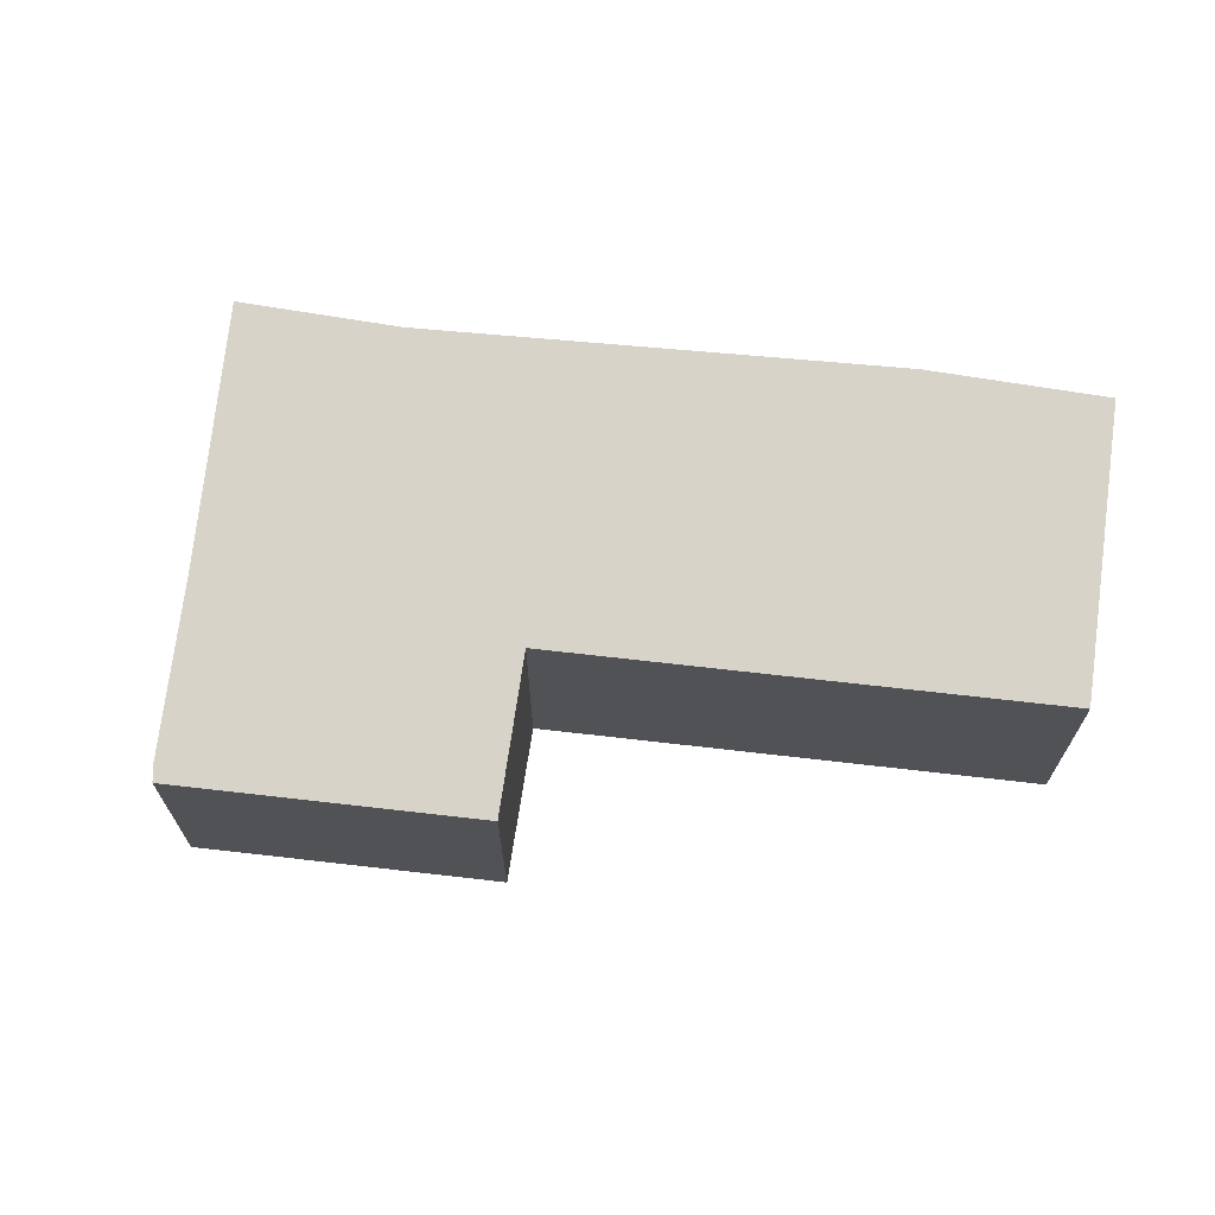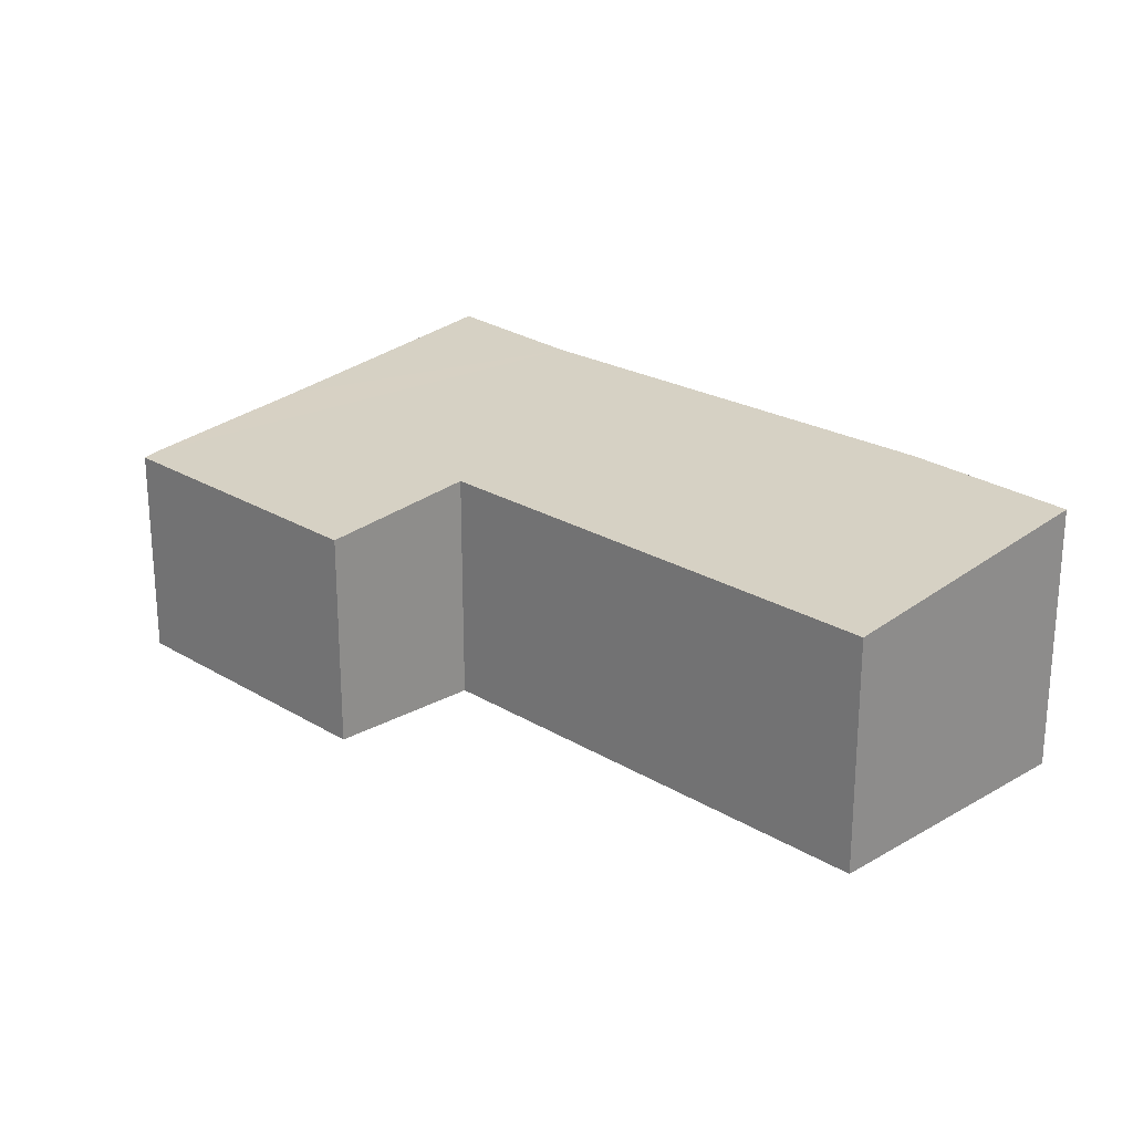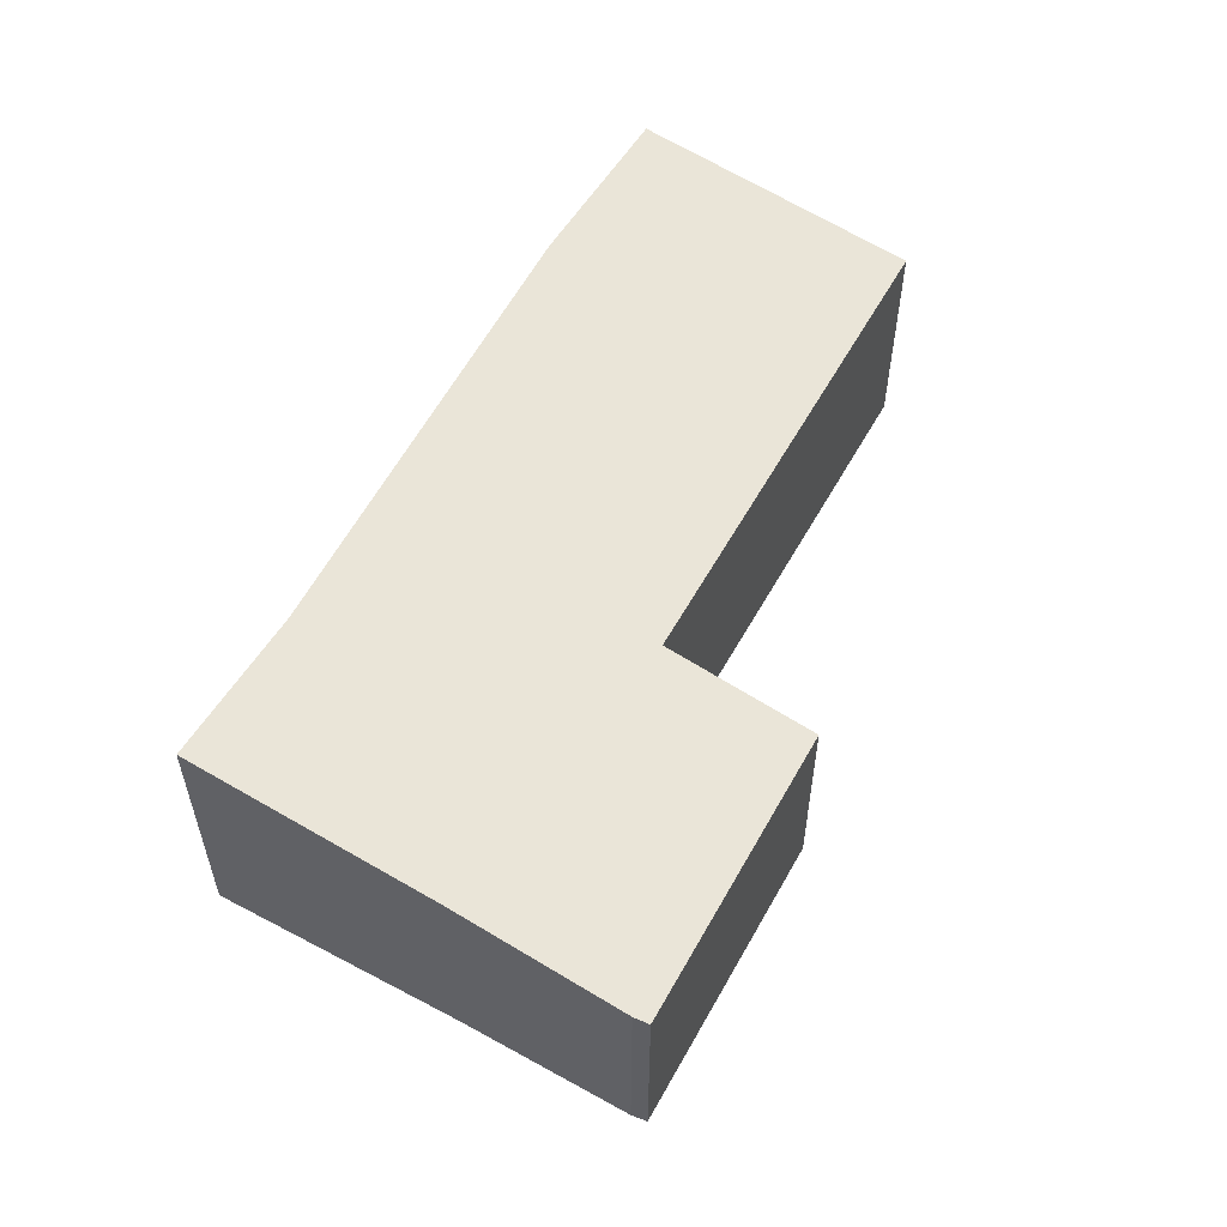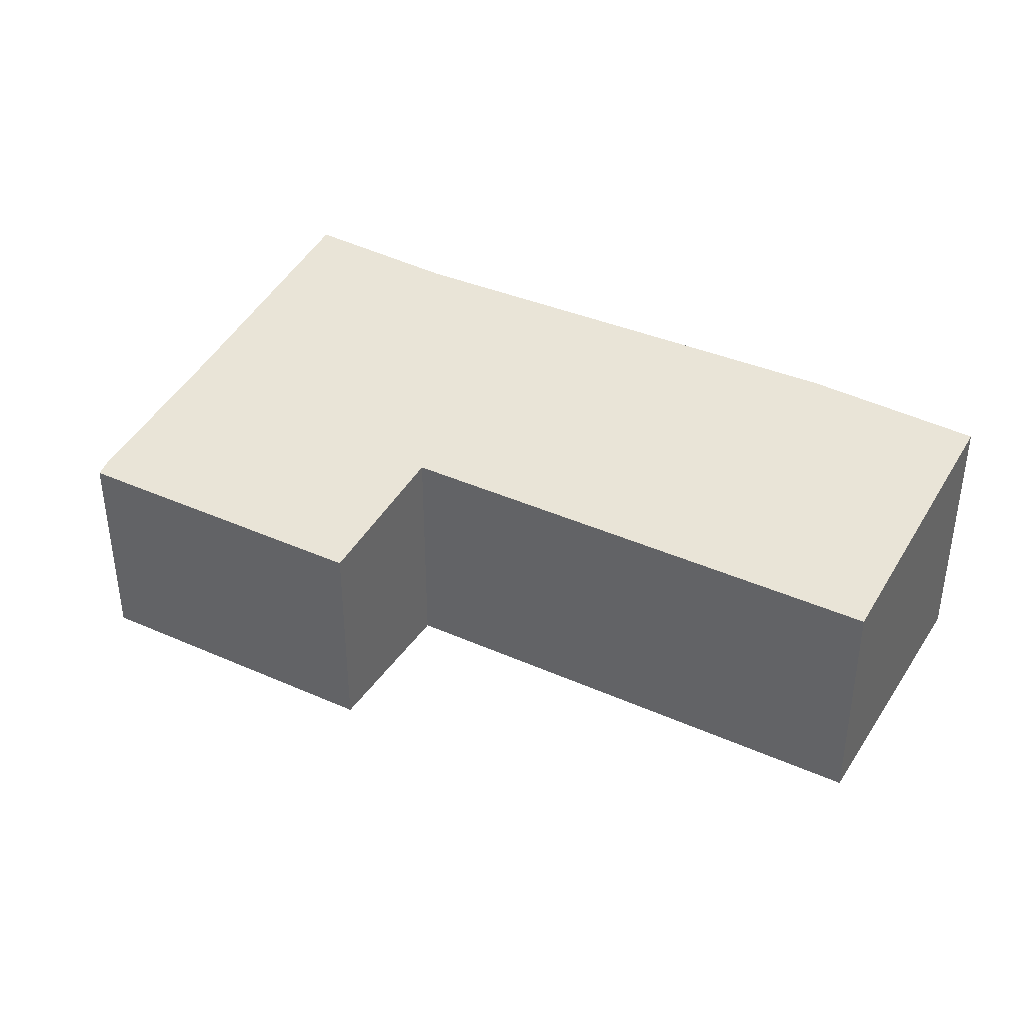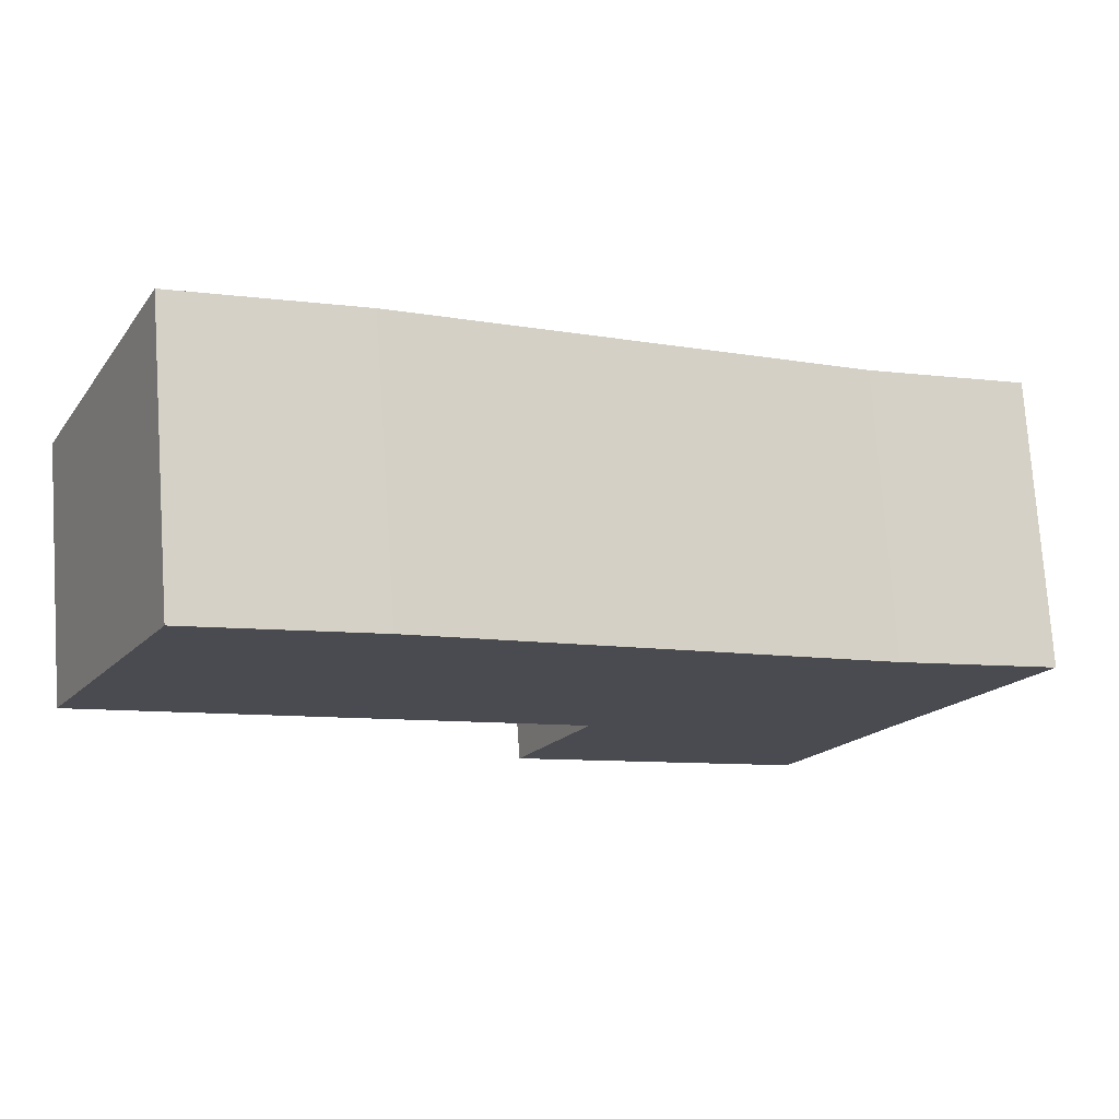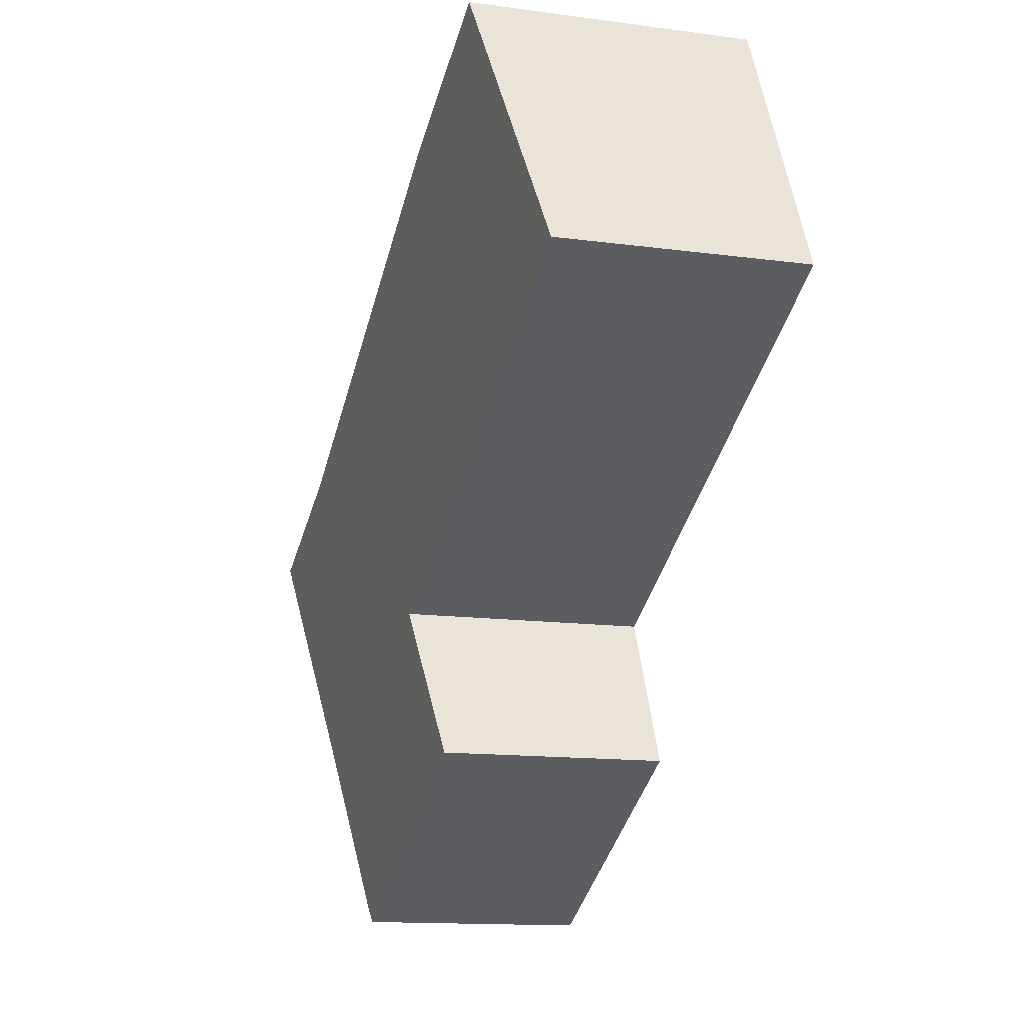
<metadata>
{"format":"obj","ext":"obj","renderer":"f3d","projection":"perspective","resolution":1024,"background":"white","views":[{"elev":69.1,"azim":-146.3,"up":"+Y"},{"elev":23.9,"azim":-107.7,"up":"+Y"},{"elev":57.3,"azim":145.9,"up":"+Y"},{"elev":40.0,"azim":-124.1,"up":"+Y"},{"elev":75.1,"azim":-3.9,"up":"+Z"},{"elev":-13.3,"azim":-107.1,"up":"+Z"}]}
</metadata>
<code>
v  1.792 3.69 3.627
v  6.235 3.221 -3.195
v  0 3.227 1.976e-16
v  4.082 3.701 2.586
v  9.914 3.678 -0.57
v  9.113 2.968 -7.123
v  9.238 2.993 -6.938
v  10.32 3.278 -4.699
v  11.96 3.69 -1.489
v  5.307 2.972 -5.173
v  11.96 9.117e-17 -1.489
v  10.32 2.877e-16 -4.699
v  9.238 4.248e-16 -6.938
v  9.113 4.362e-16 -7.123
v  5.307 3.168e-16 -5.173
v  0 0 0
v  6.235 1.956e-16 -3.195
v  1.792 -2.221e-16 3.627
v  9.914 3.49e-17 -0.57
v  4.082 -1.583e-16 2.586
g defaultobject
f 1 2 3
f 2 1 4
f 2 4 5
f 2 5 6
f 6 5 7
f 7 5 8
f 8 5 9
f 6 10 2
f 11 8 9
f 8 11 12
f 12 7 8
f 7 12 13
f 13 6 7
f 6 13 14
f 6 15 10
f 15 6 14
f 2 16 3
f 16 2 17
f 10 17 2
f 17 10 15
f 3 18 1
f 18 3 16
f 5 11 9
f 11 5 19
f 1 20 4
f 20 1 18
f 20 5 4
f 5 20 19
f 16 20 18
f 20 16 17
f 20 17 19
f 19 17 15
f 19 15 11
f 11 15 12
f 12 15 14
f 12 14 13

</code>
